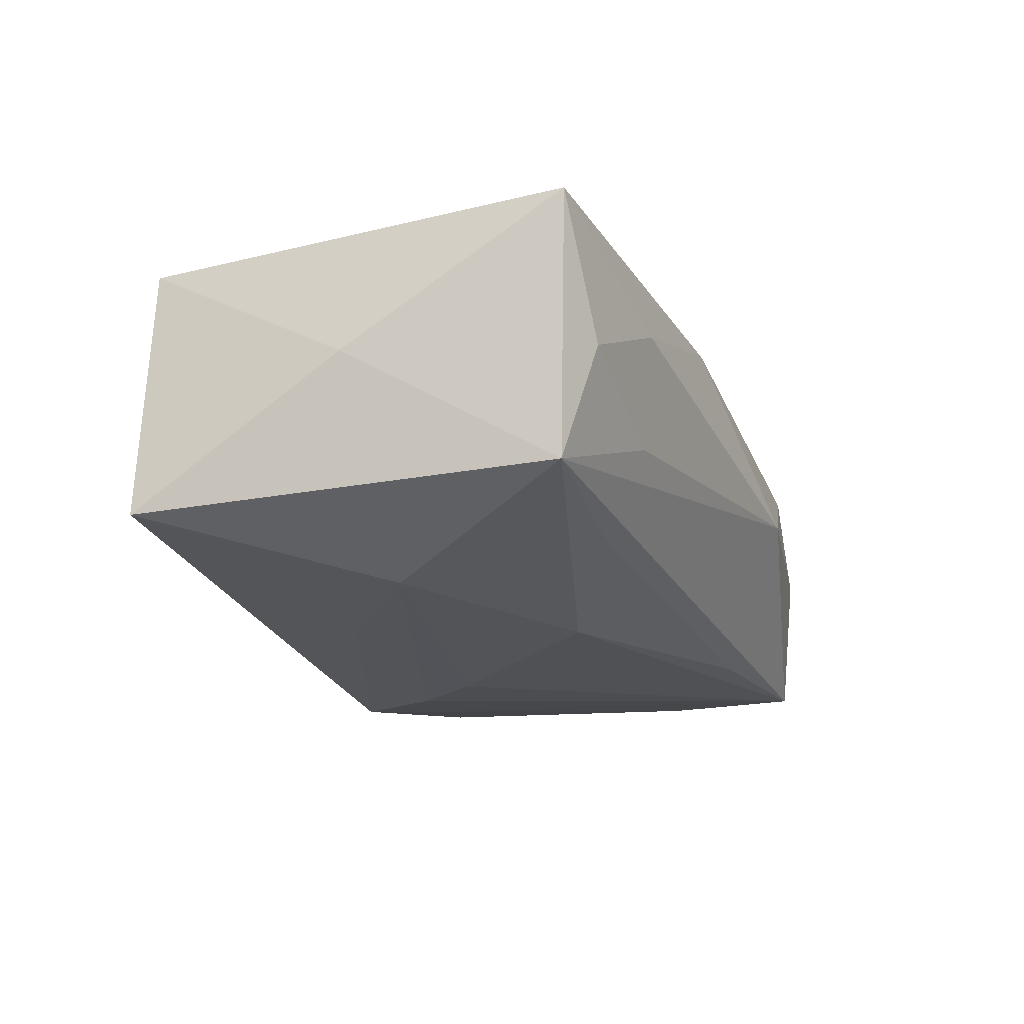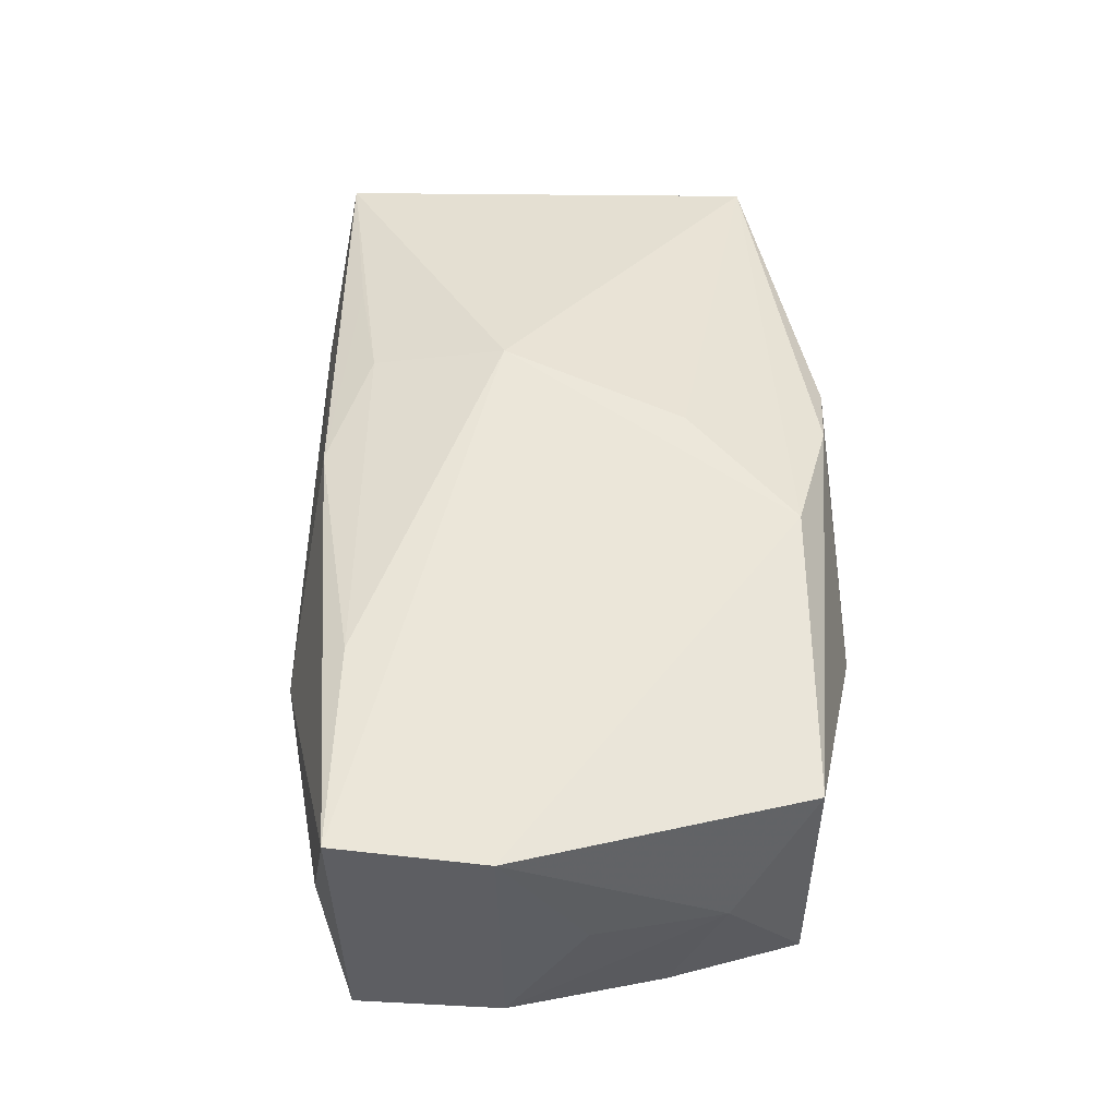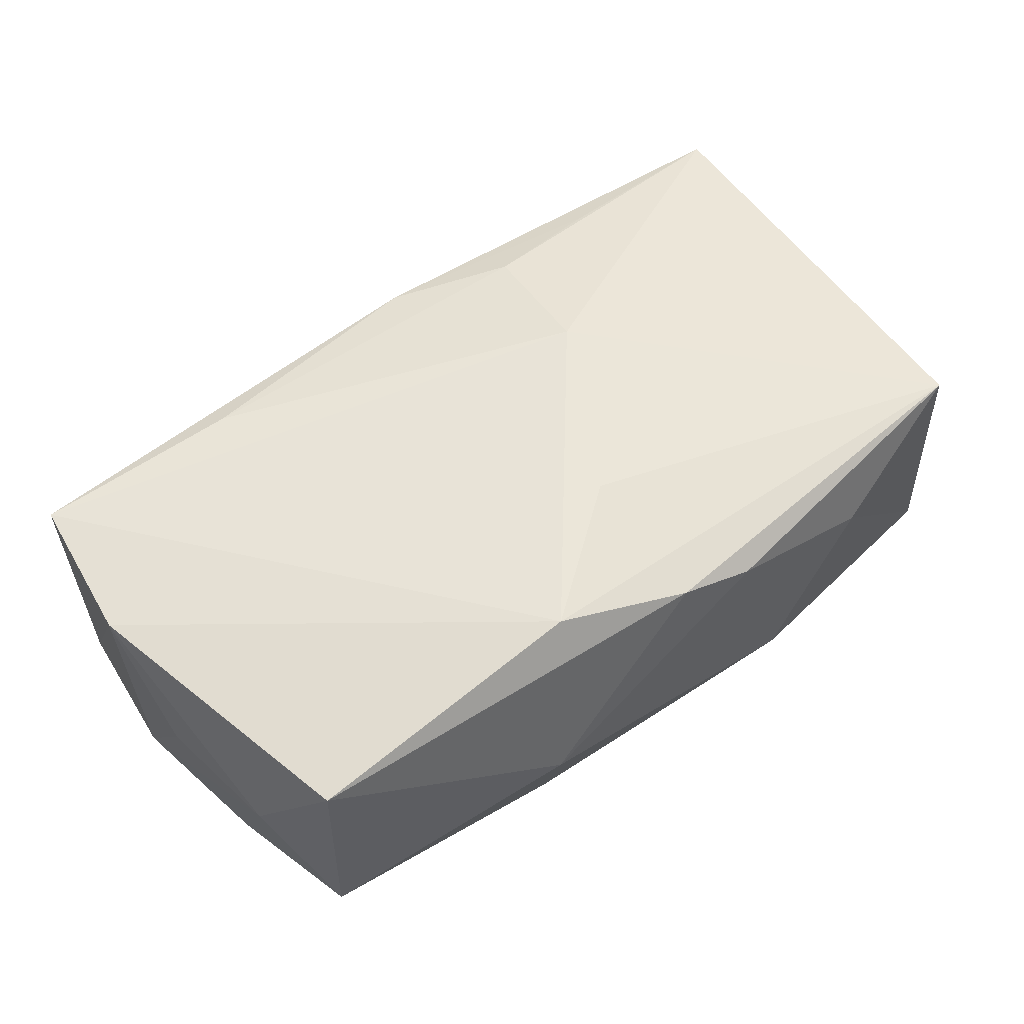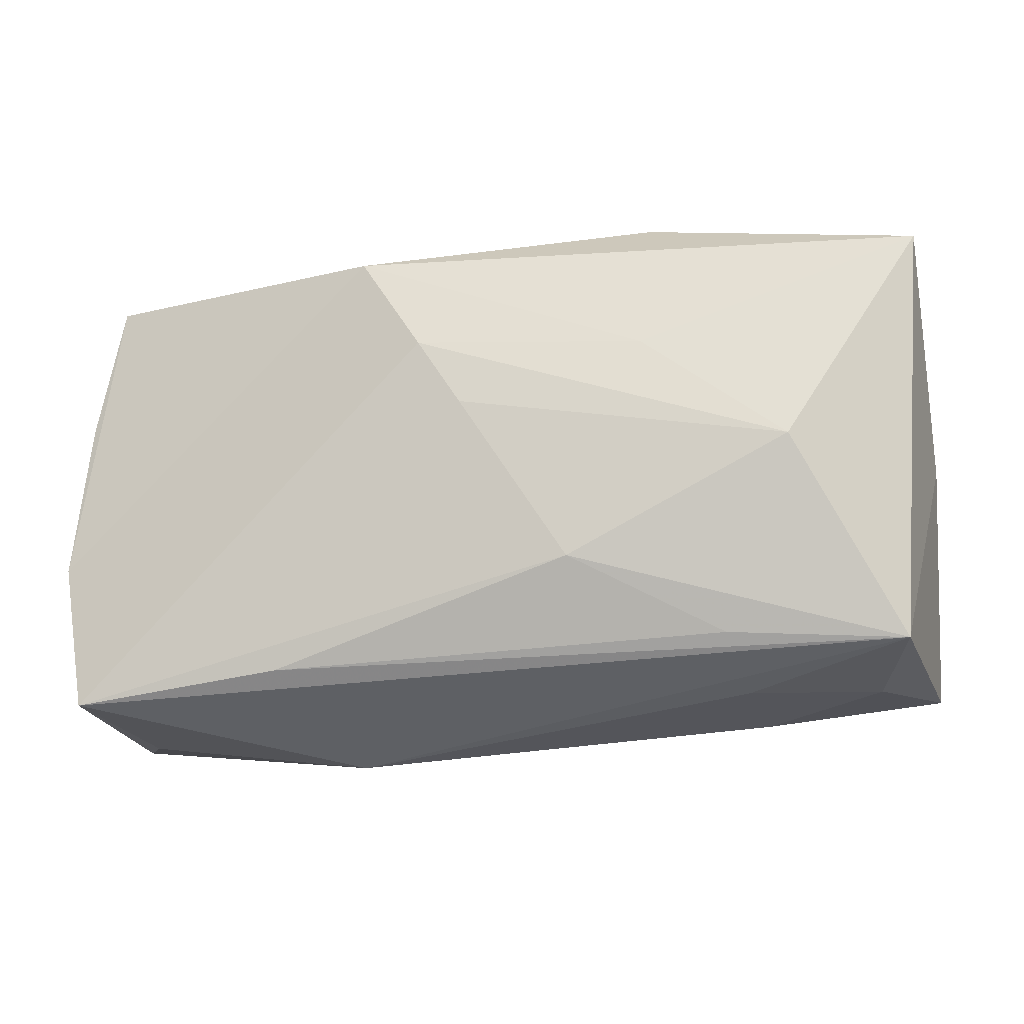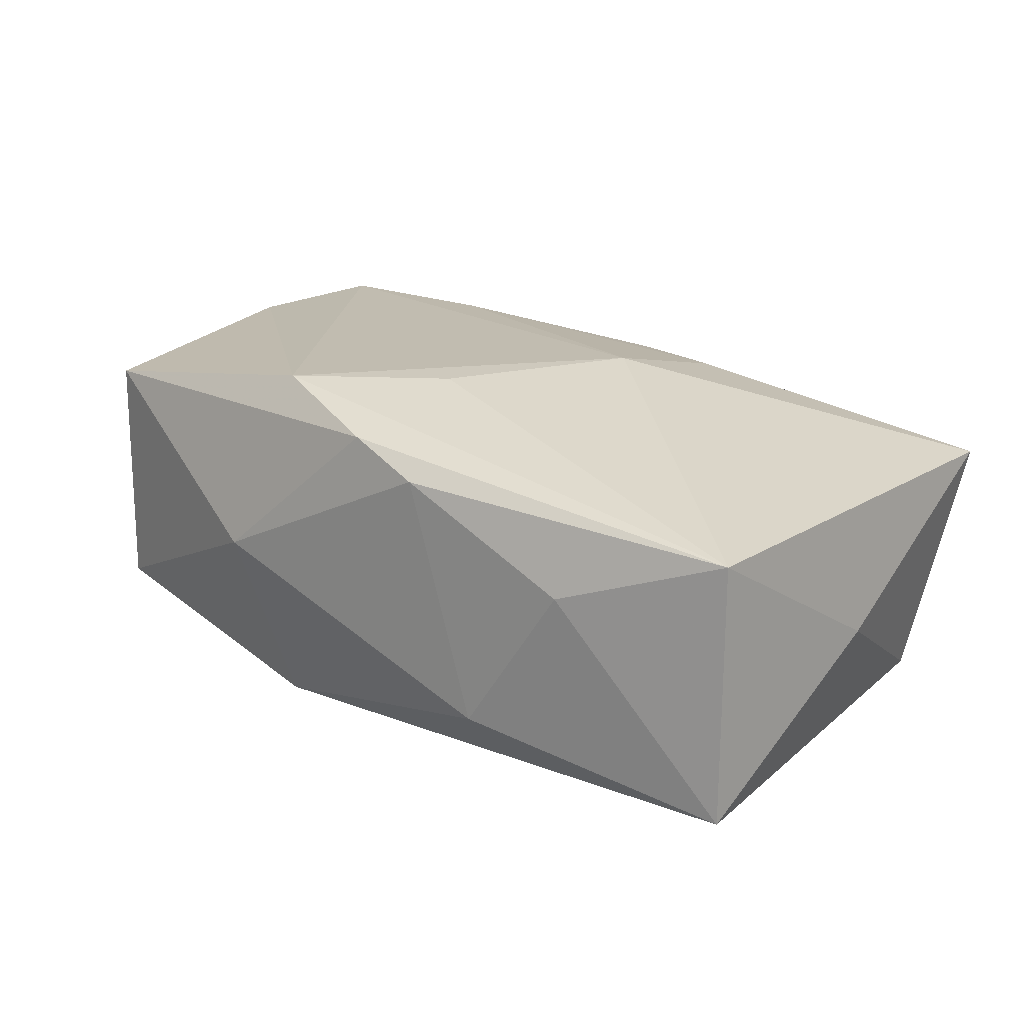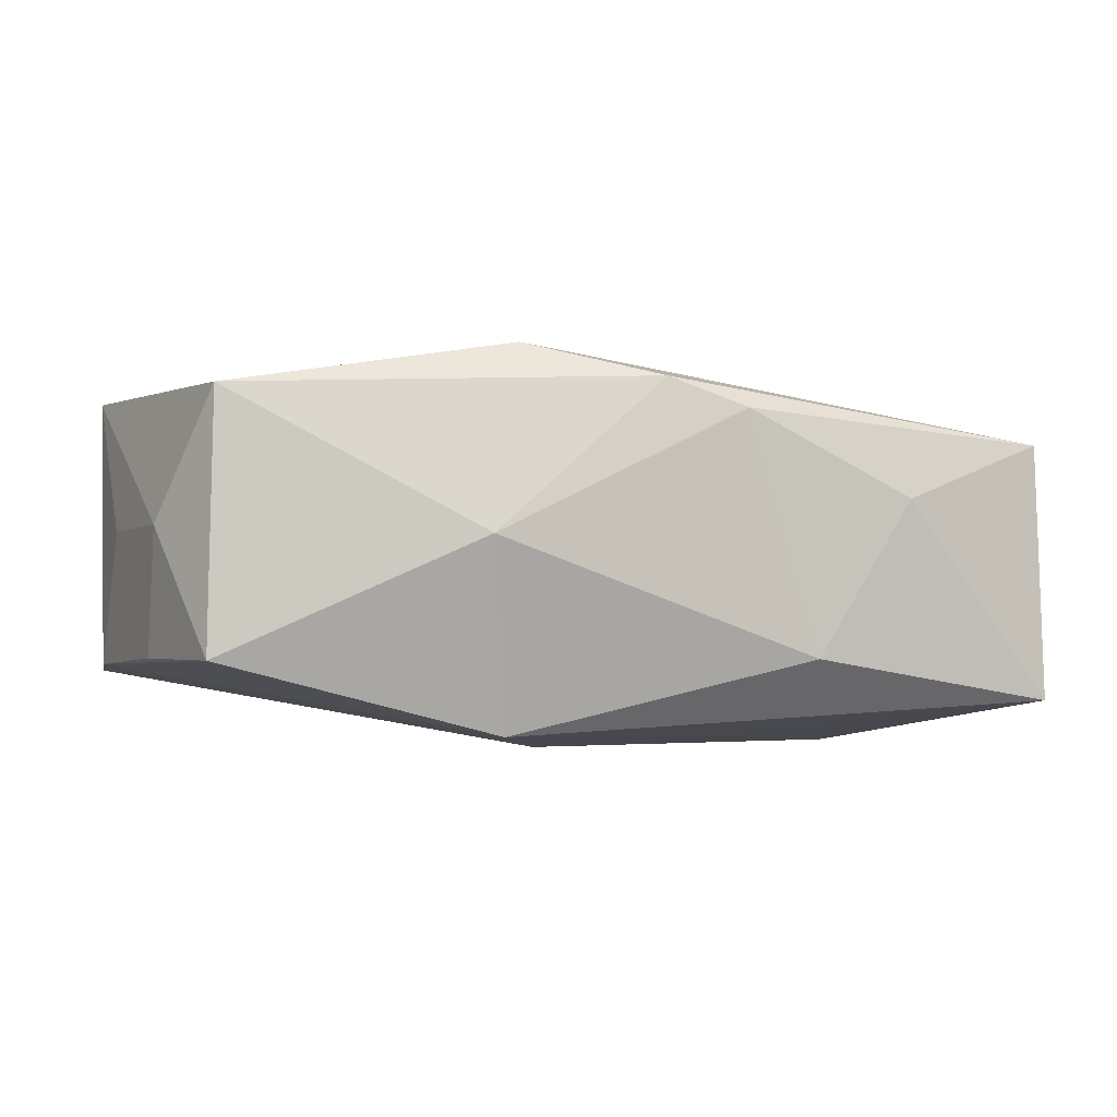
<metadata>
{"format":"obj","ext":"obj","renderer":"f3d","projection":"perspective","resolution":1024,"background":"white","views":[{"elev":-23.0,"azim":-72.1,"up":"+Z"},{"elev":50.3,"azim":86.1,"up":"+Z"},{"elev":57.8,"azim":140.0,"up":"+Z"},{"elev":-15.9,"azim":-173.7,"up":"+Y"},{"elev":20.3,"azim":-142.1,"up":"+Z"},{"elev":-2.6,"azim":159.3,"up":"+Z"}]}
</metadata>
<code>
v -0.02279 -0.02042 0.003639
v 0.03817 -0.008094 0.01224
v 0.0336 0.01619 0.01154
v 0.01366 0.02208 0.0003792
v -0.01183 -0.01597 0.01297
v -0.02203 0.02169 0.003903
v -0.001285 0.009502 0.01547
v -0.03243 -0.01843 -0.001565
v 0.01875 -0.01749 -0.01174
v -0.02216 -0.01693 0.01138
v 0.03401 0.01607 -0.009124
v -0.0008618 0.02111 0.01299
v 0.03642 0.005138 -0.008968
v 0.03793 -0.001242 0.001256
v -0.02105 -0.01911 -0.005648
v -0.03844 -0.01756 0.009237
v 0.03201 -0.02183 0.0009555
v 0.002579 0.004292 -0.0163
v -0.03583 0.0184 0.008979
v 0.0112 0.01746 -0.01502
v -0.001988 -0.02031 0.01207
v -0.03414 -0.01586 -0.01162
v -0.00989 -0.004877 0.01565
v 0.01003 0.01742 0.01556
v 0.01886 -0.01855 0.01333
v -0.03805 0.0008897 -0.001722
v 0.006148 0.009725 -0.01615
v 0.03681 0.009445 0.001247
v -0.00627 -0.009106 -0.01535
v 0.03601 -0.02035 0.01257
v -0.02473 0.0005821 -0.0163
v 0.03609 -0.01983 -0.01008
v -0.03619 0.01911 -0.01251
v -0.01922 -0.01523 -0.01236
v -0.01348 0.02208 -0.009033
v 0.03793 -0.007803 -0.009464
v -0.007406 0.02208 0.01067
v 0.0129 -0.02403 0.0001975
v -0.01268 0.009359 -0.01545
f 38 22 32
f 19 24 12
f 30 32 2
f 2 24 30
f 23 25 30
f 30 24 23
f 2 32 36
f 3 24 2
f 12 24 3
f 11 36 20
f 20 32 27
f 20 36 32
f 23 24 7
f 7 19 23
f 24 19 7
f 9 32 22
f 9 29 32
f 23 19 16
f 38 32 17
f 17 30 38
f 32 30 17
f 2 36 14
f 31 29 22
f 22 33 31
f 6 33 19
f 22 29 34
f 34 9 22
f 29 9 34
f 5 25 23
f 23 16 5
f 26 33 22
f 22 16 26
f 19 33 26
f 26 16 19
f 13 36 11
f 11 3 28
f 28 13 11
f 28 3 2
f 2 14 28
f 28 14 36
f 36 13 28
f 18 31 27
f 29 31 18
f 27 32 18
f 32 29 18
f 27 31 39
f 39 20 27
f 39 31 33
f 39 33 20
f 37 19 12
f 37 6 19
f 20 33 35
f 33 6 35
f 6 37 35
f 25 5 21
f 21 30 25
f 38 30 21
f 16 1 21
f 21 1 38
f 15 22 38
f 38 1 15
f 8 16 22
f 8 1 16
f 22 15 8
f 8 15 1
f 4 35 37
f 4 3 11
f 11 20 4
f 20 35 4
f 12 3 4
f 4 37 12
f 10 5 16
f 16 21 10
f 10 21 5

</code>
